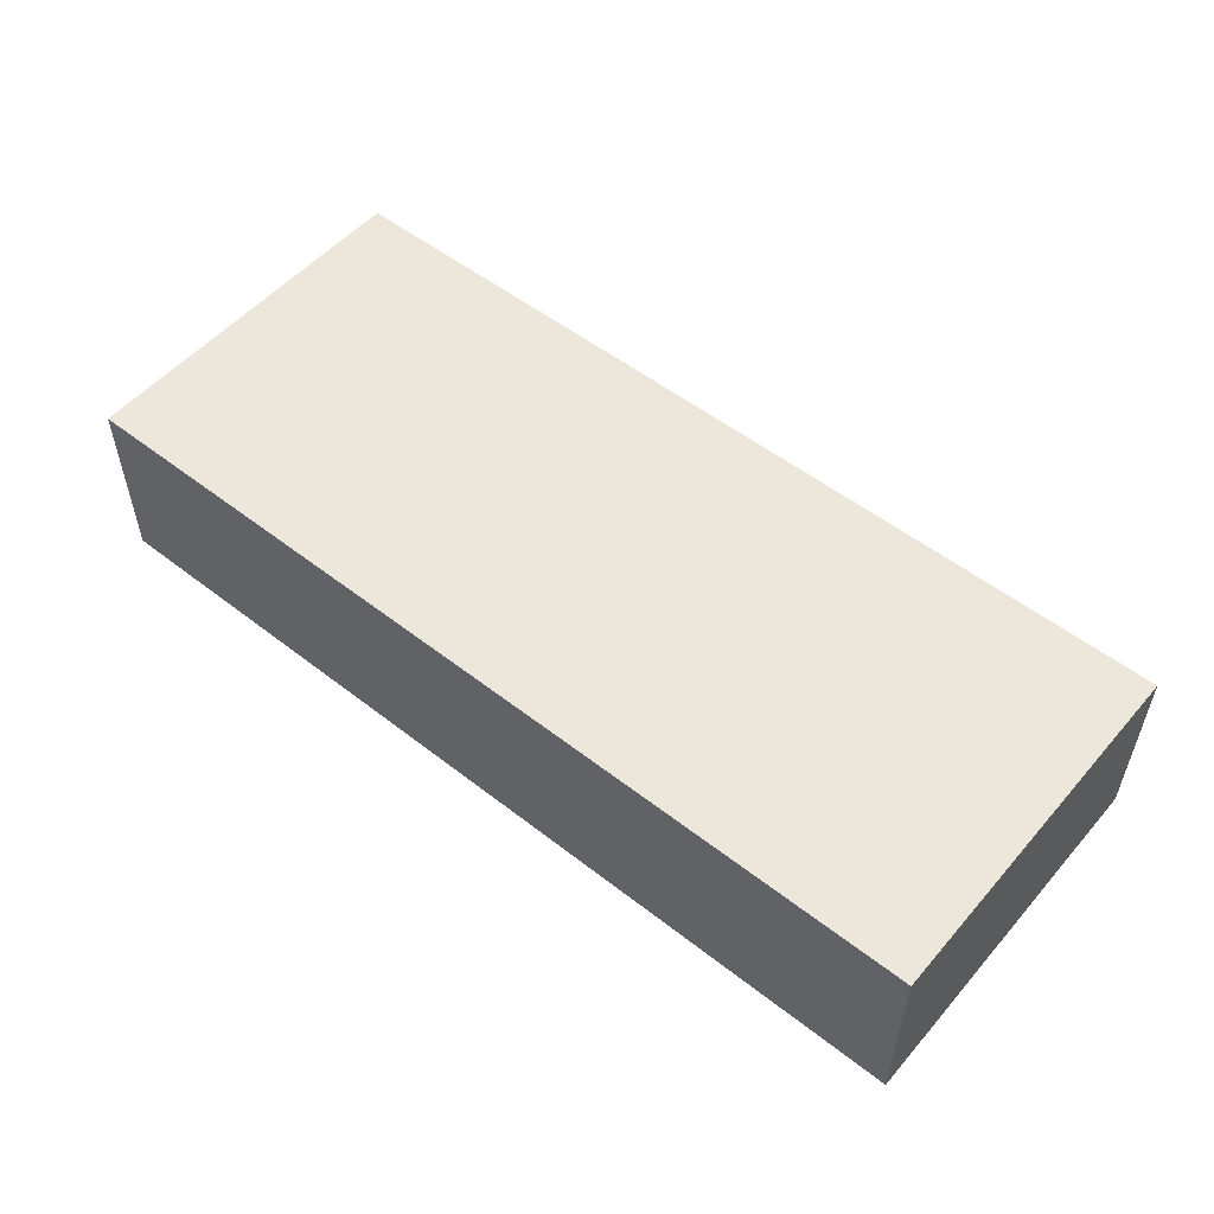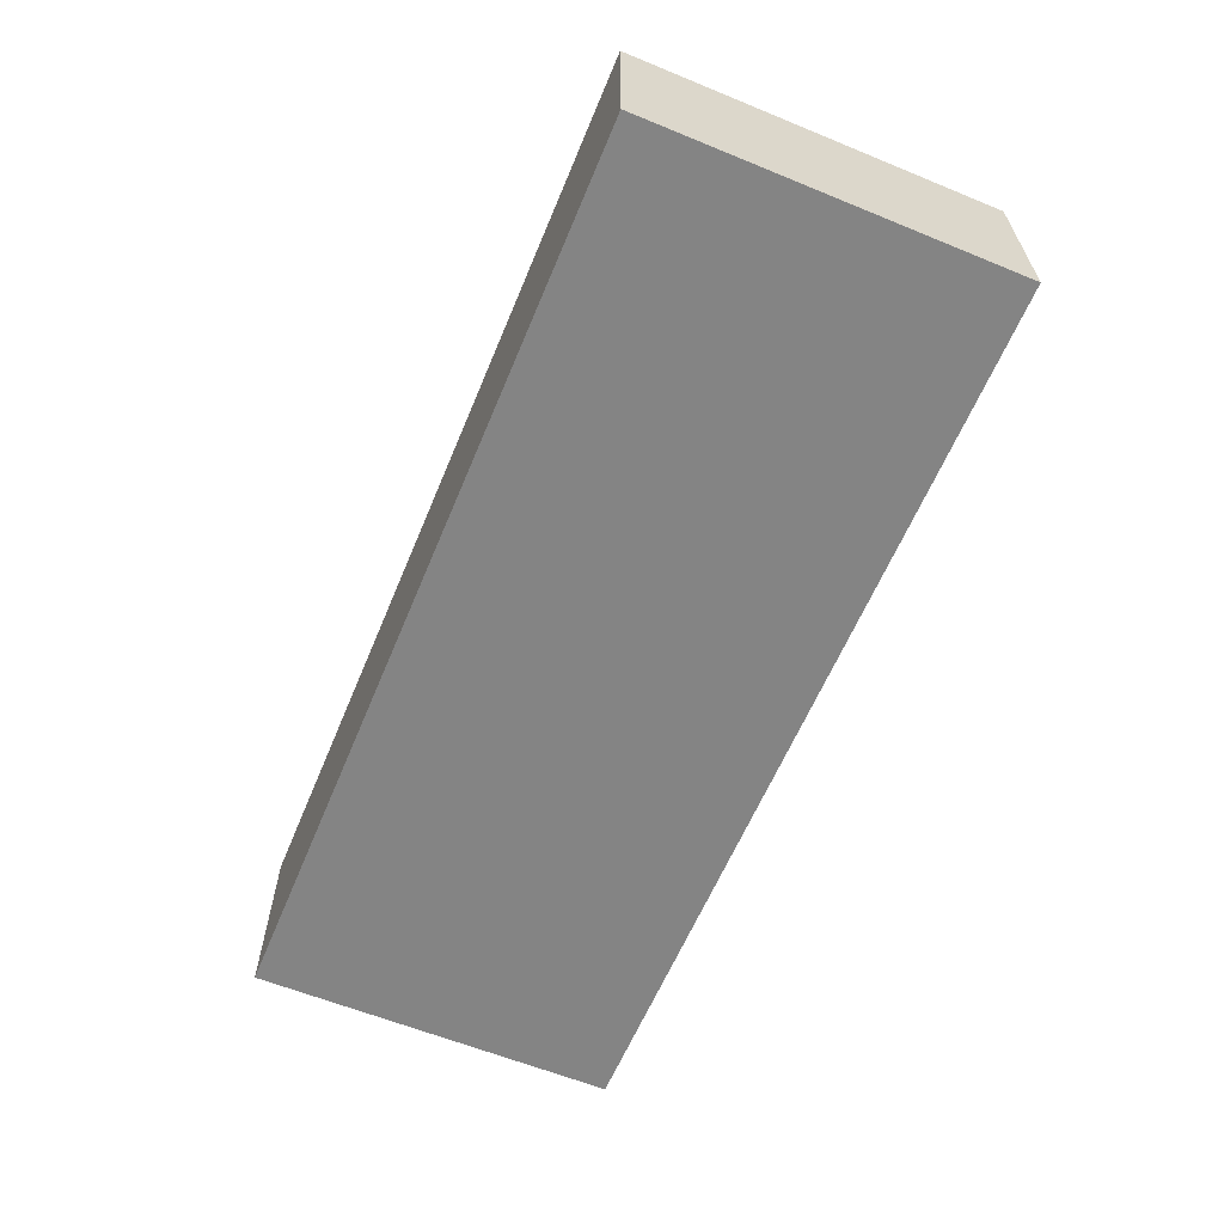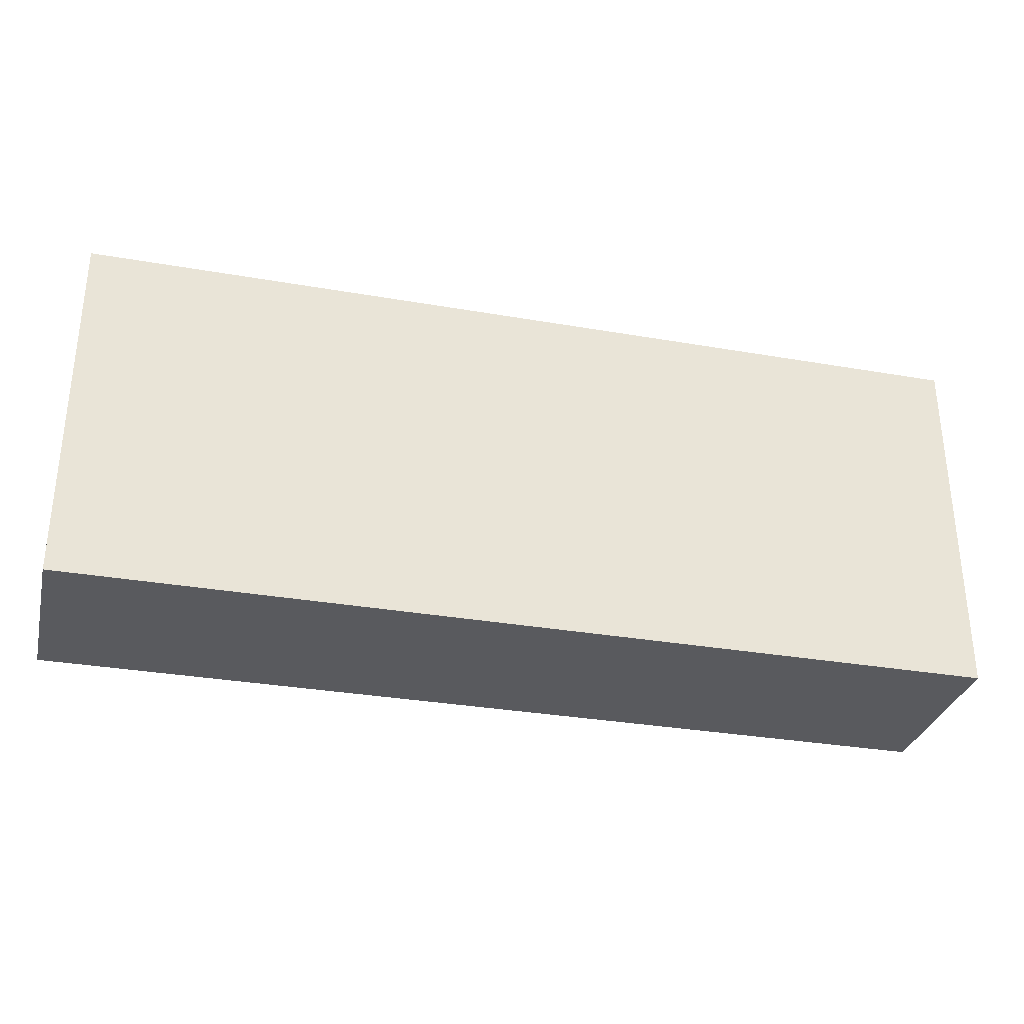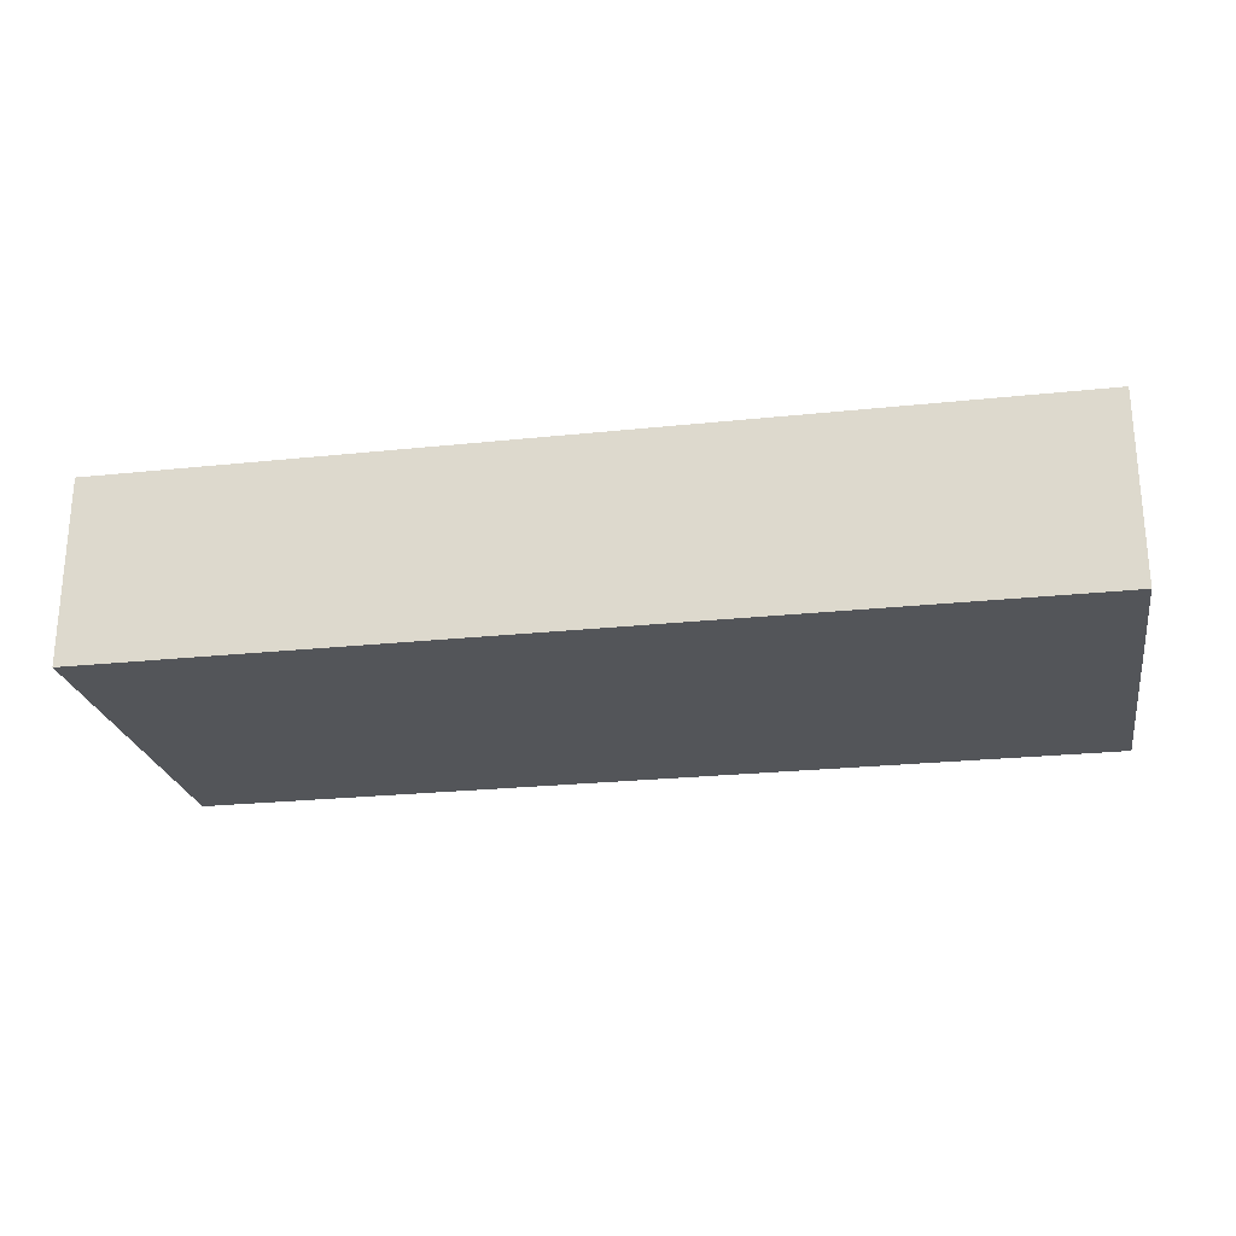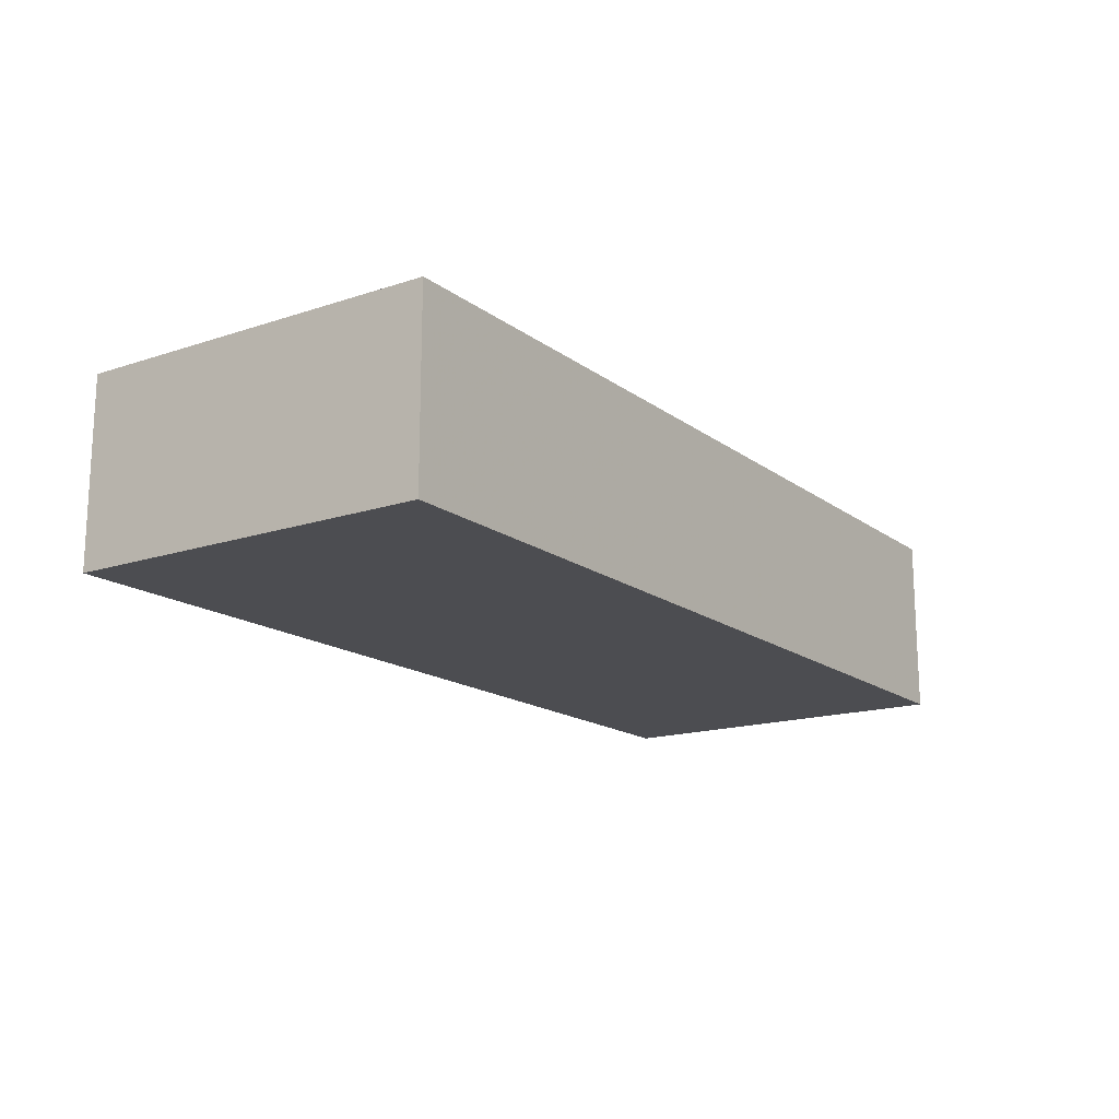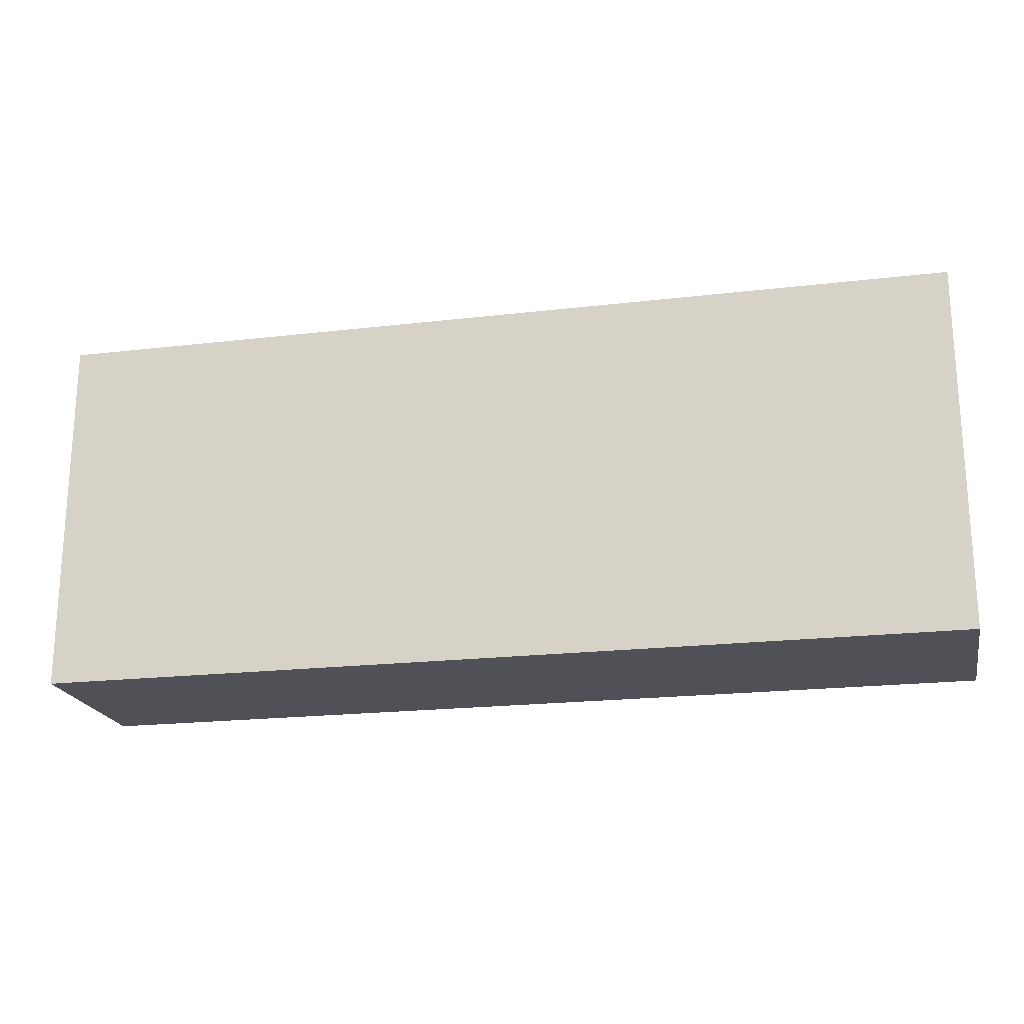
<metadata>
{"format":"obj","ext":"obj","renderer":"f3d","projection":"perspective","resolution":1024,"background":"white","views":[{"elev":53.2,"azim":-140.2,"up":"+Y"},{"elev":-61.3,"azim":67.4,"up":"+Y"},{"elev":-31.7,"azim":-13.8,"up":"+Z"},{"elev":-24.2,"azim":10.0,"up":"+Y"},{"elev":-16.1,"azim":-55.7,"up":"+Y"},{"elev":-20.4,"azim":12.1,"up":"+Z"}]}
</metadata>
<code>
o obj_0
v 26 		3 		20
v 26 		3 		0
v 26 		13 		0
v 26 		13 		20
v -24 		13 		20
v -24 		3 		20
v -24 		3 		0
v -24 		13 		0
g group_0_15277357
f 6 7 2
f 6 2 1
f 4 3 8
f 4 8 5
f 4 5 6
f 4 6 1
f 1 2 3
f 1 3 4
f 5 8 7
f 5 7 6
f 2 7 8
f 2 8 3

</code>
